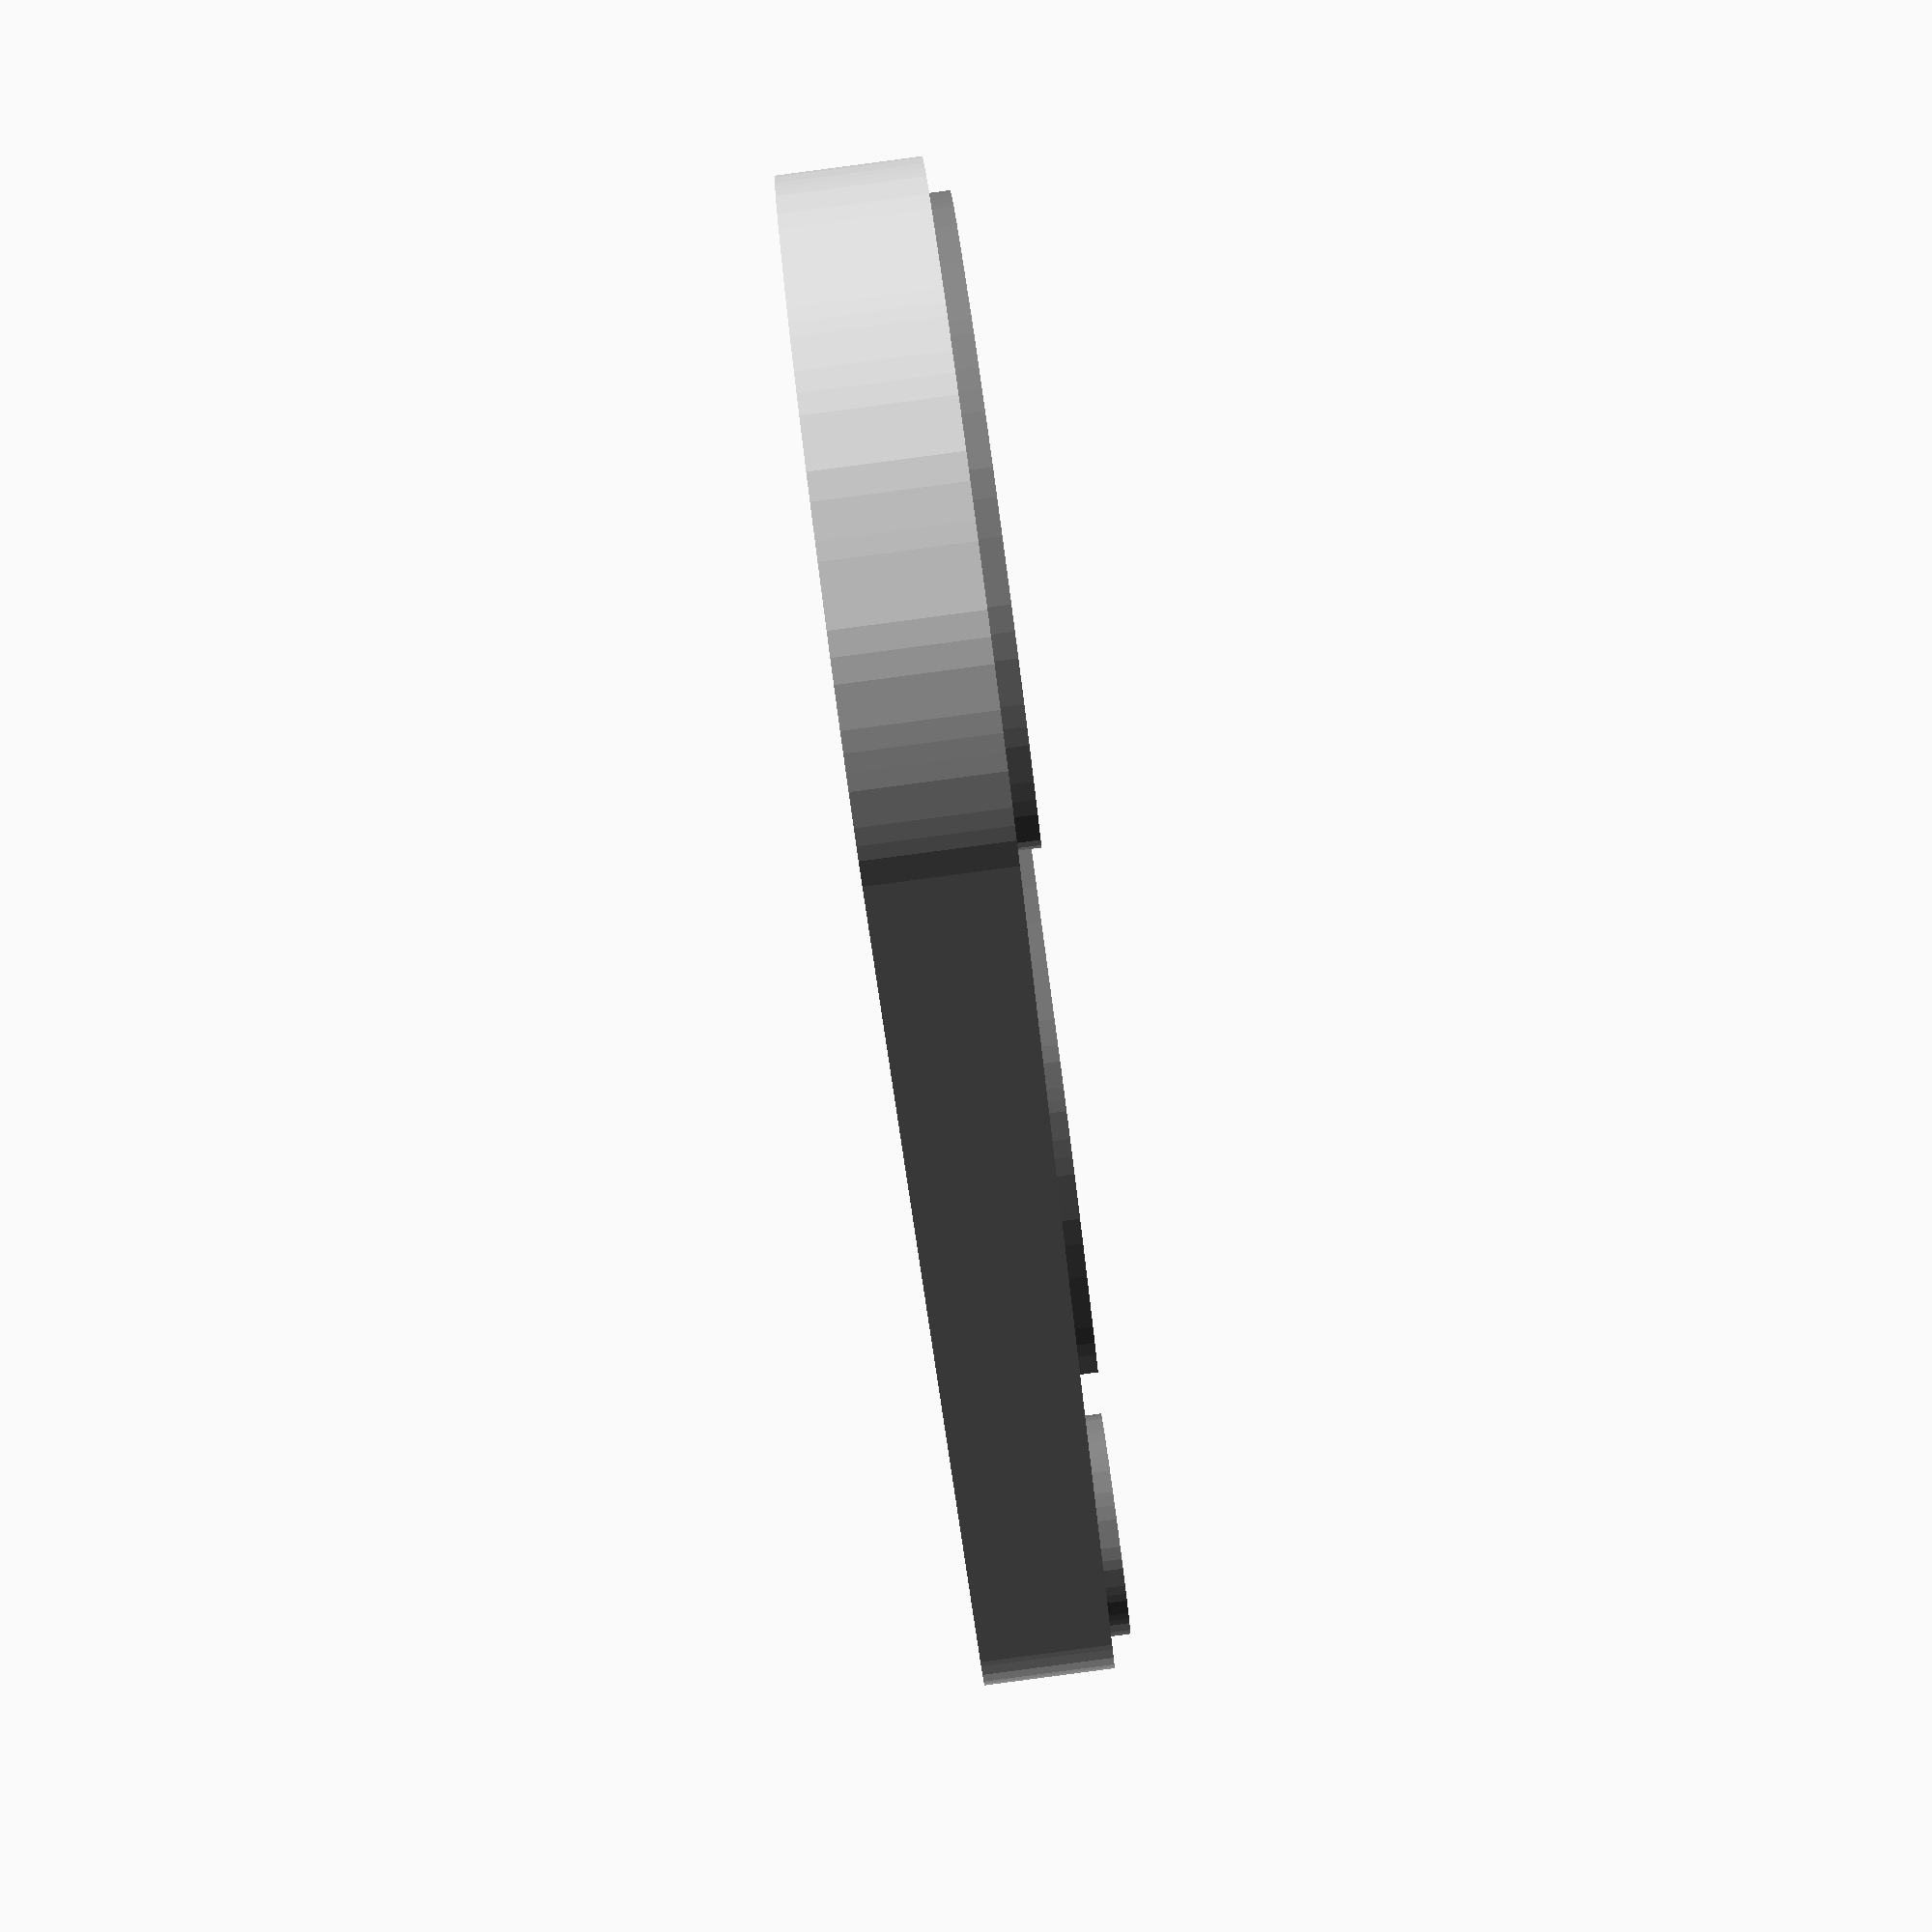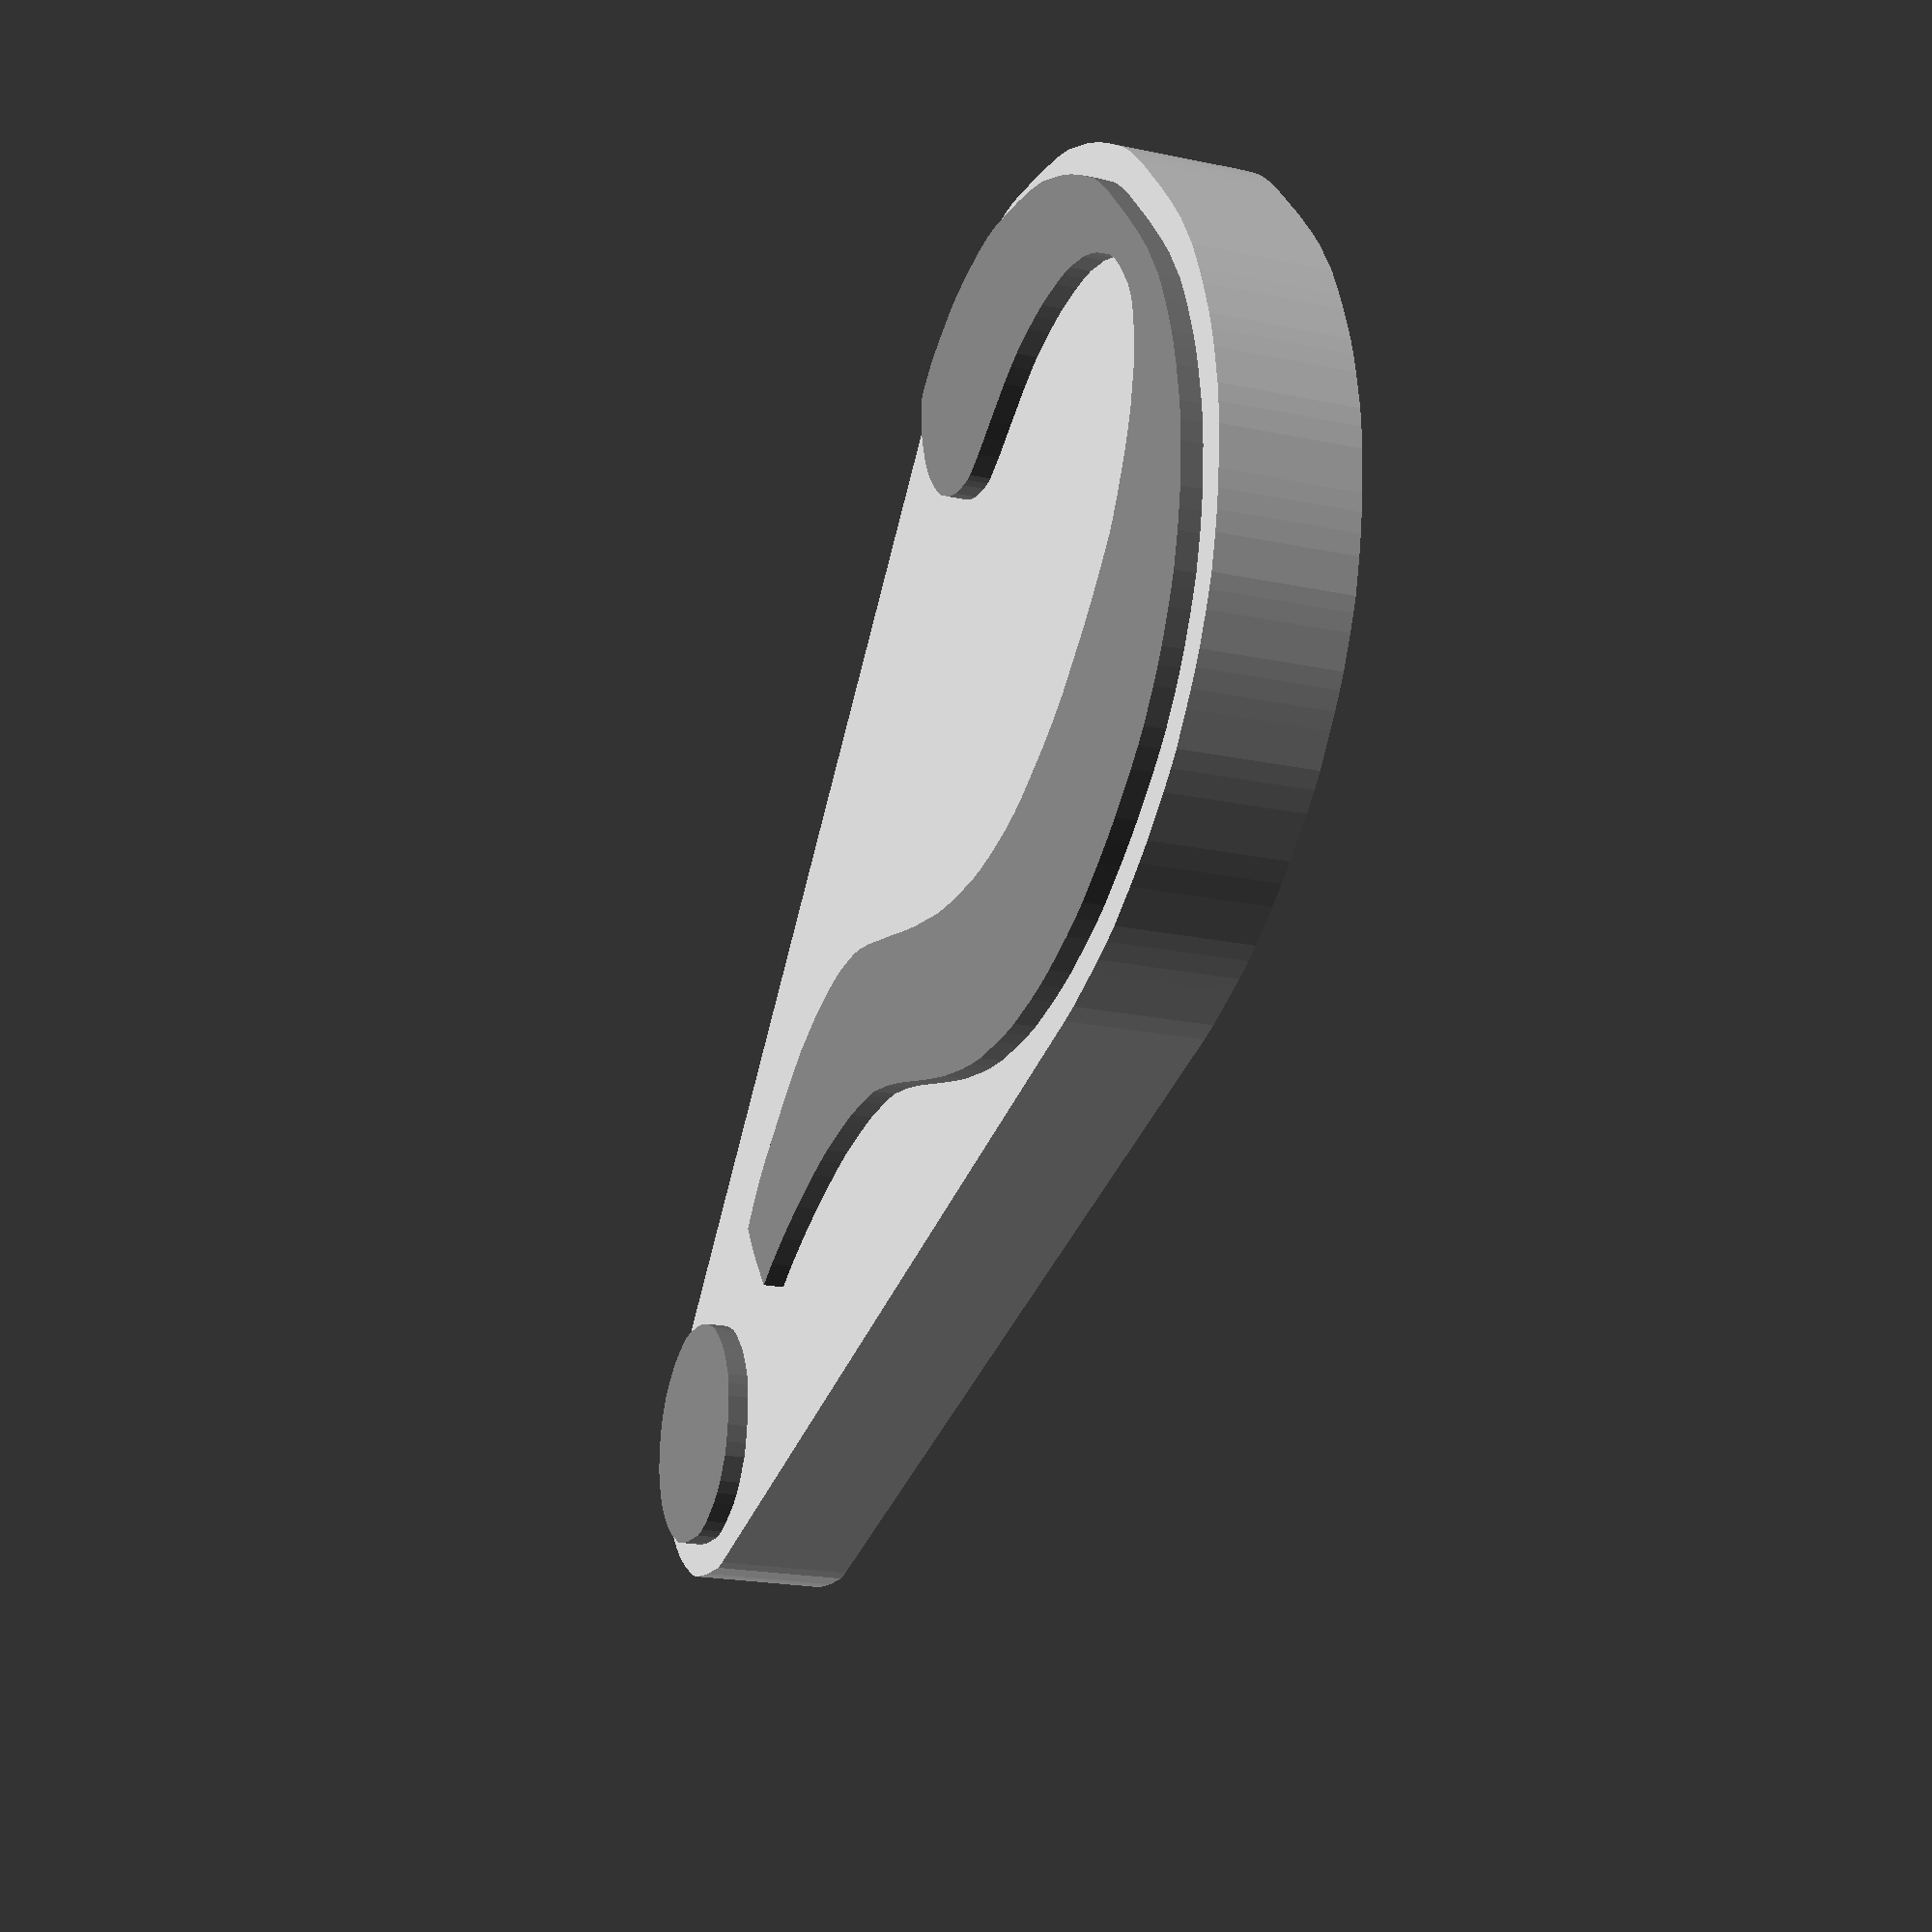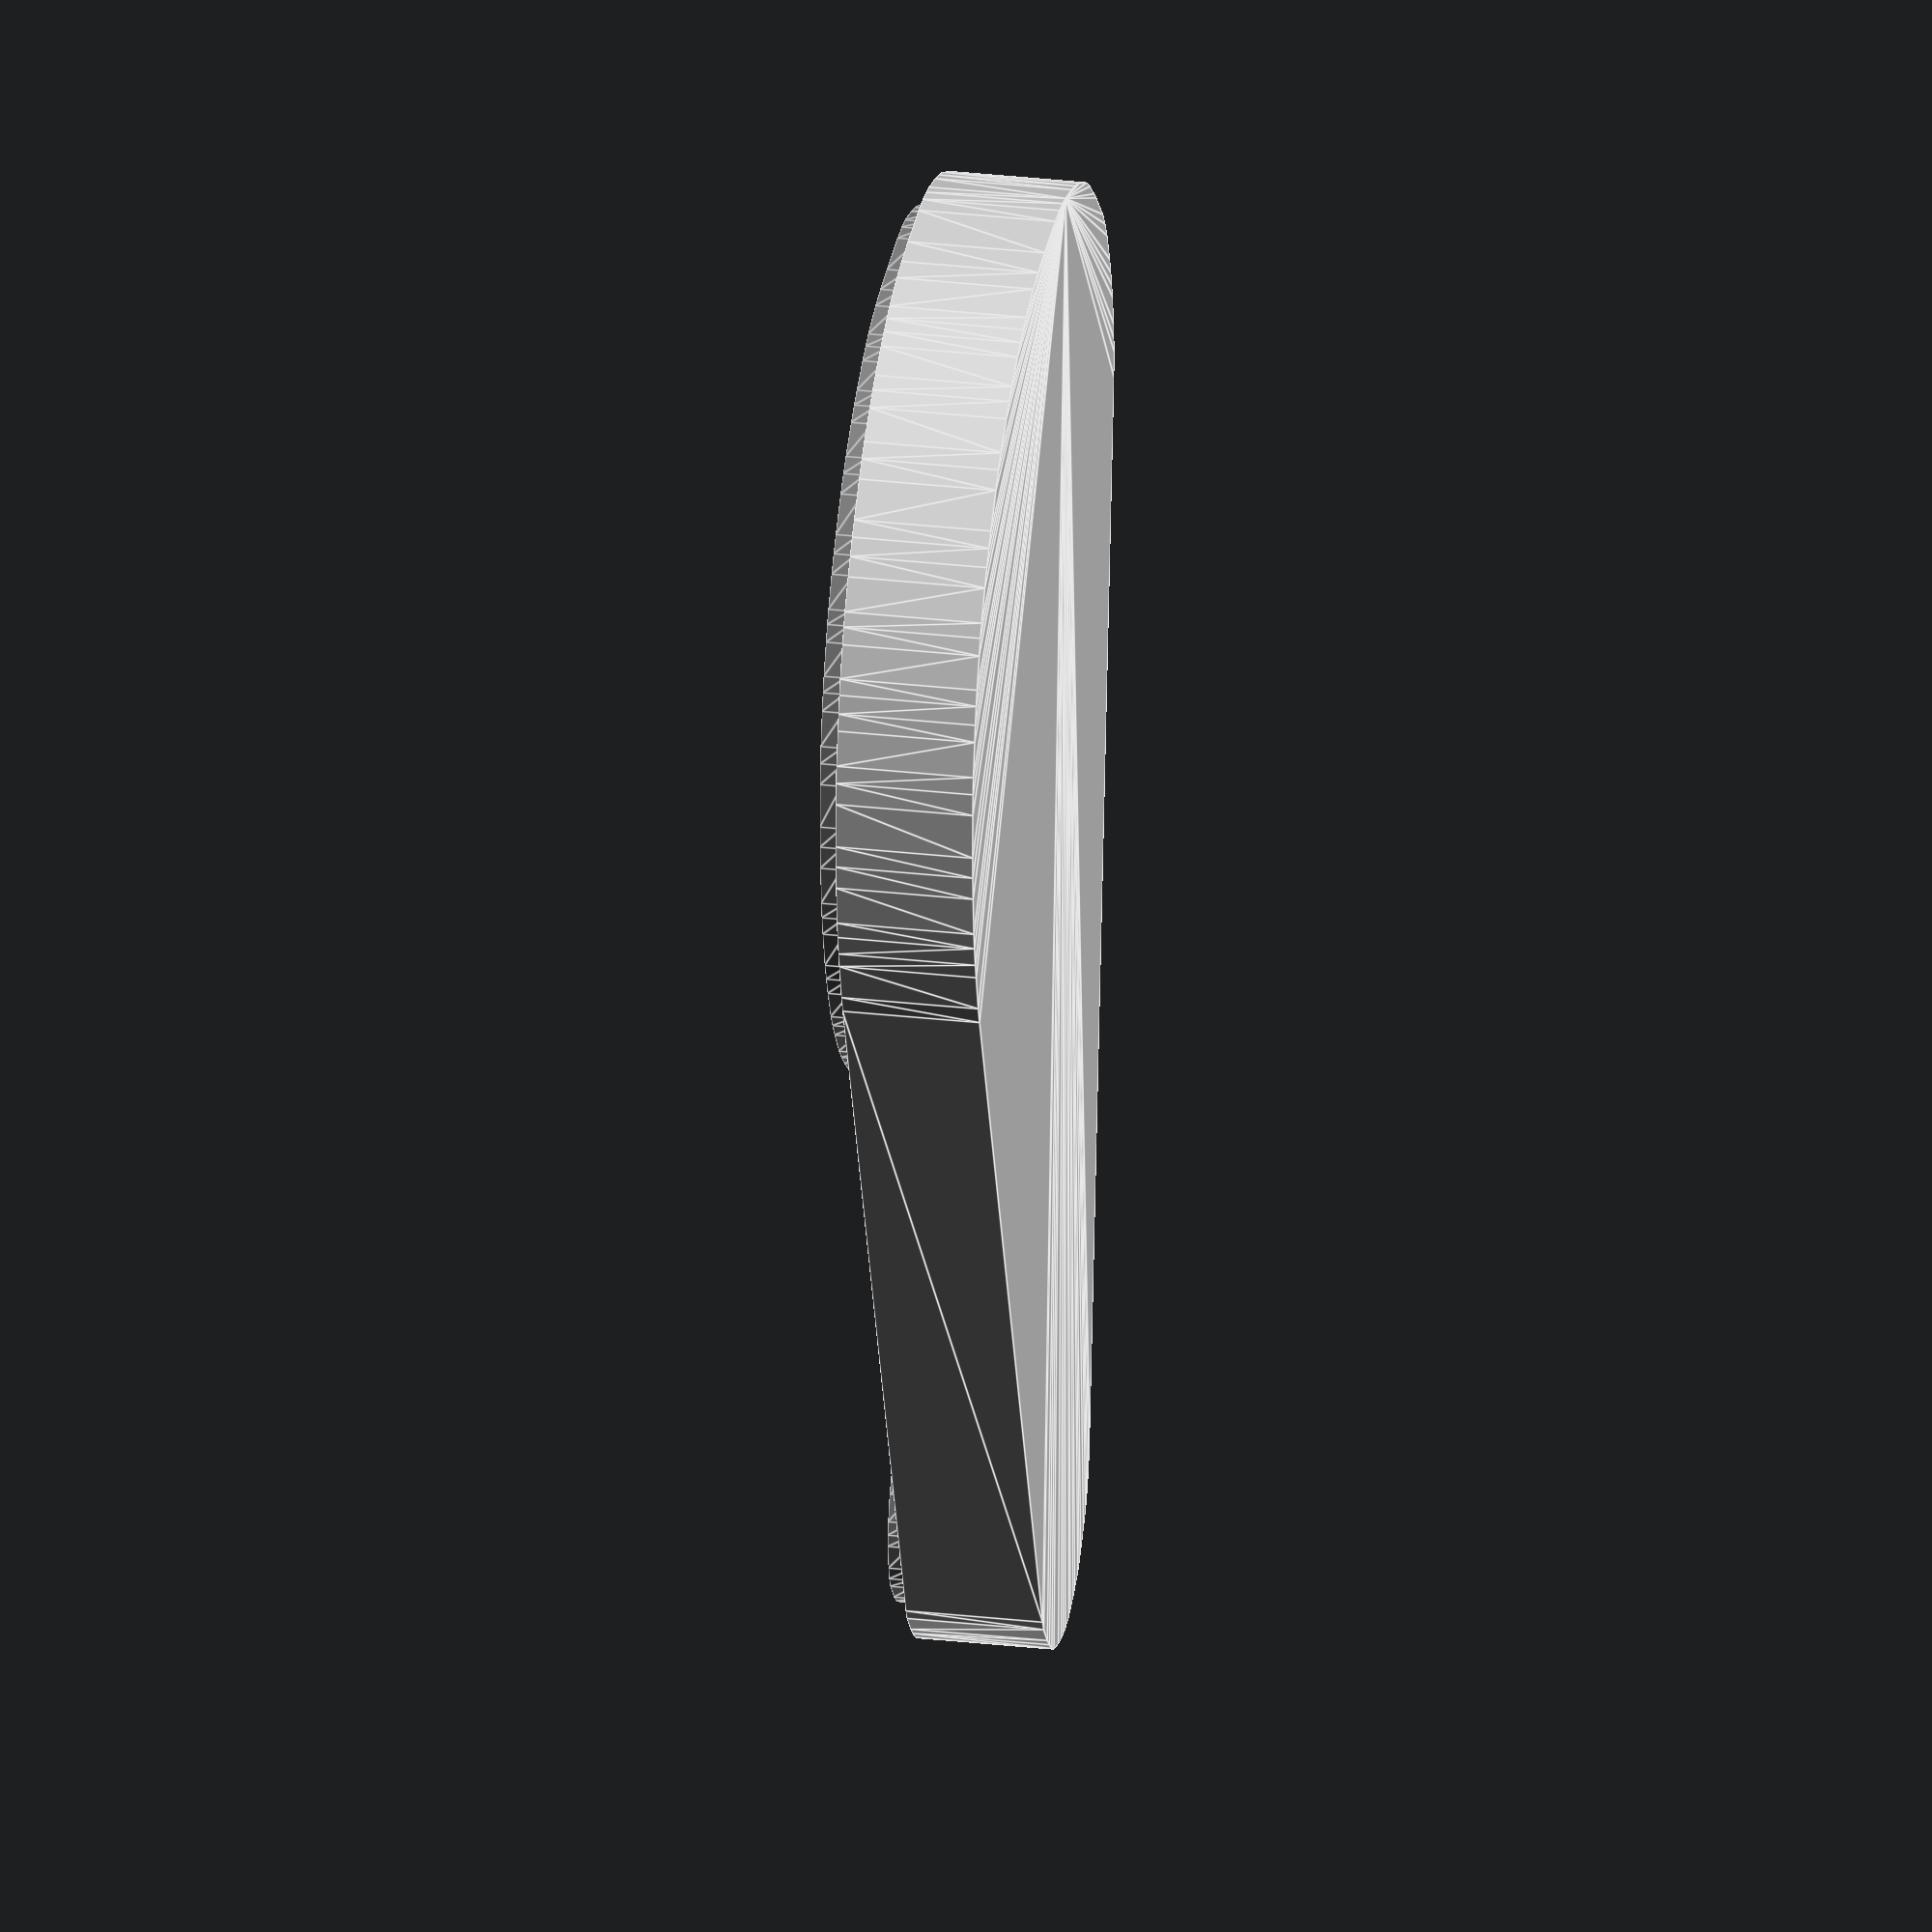
<openscad>
//------------------------------------------------------------
//	Stamp-o-Matic
//
//	input comes from:
//   http://chaaawa.com/stamp-o-matic/
//
//	http://thingiverse.com/Benjamin
//	http://www.thingiverse.com/thing:356988
//------------------------------------------------------------

// preview[view:south, tilt:top]

// paste here the Stamp-o-Matic output (see object page).
input = "no_input";

// (mm)
stamp_width = 60;
// (mm)
pattern_thickness = 1.25;
// (mm)
base_thickness = 8;
// margin around pattern (mm)
contour_radius = 2;

module void() {}

dispo_width = stamp_width - 2*contour_radius;

points_array = (input=="no_input"? [[191, 355, 2],[1,[[97,24.44],[97,24.44],[89.32,24.33],[83.361,24.468],[74.5,25.6],[74.5,25.6],[71.229,26.43],[67.5,27.546],[60.5,30.04],[60.5,30.04],[57.269,31.491],[53.648,33.307],[47,37.1],[47,37.1],[44.004,39.21],[40.648,41.877],[34.5,47.51],[34.5,47.51],[31.914,50.354],[29.31,53.491],[25.26,59.12],[25.26,59.12],[23.79,61.722],[22.193,64.831],[19.39,71],[19.39,71],[18.262,74.097],[17.13,77.721],[15.38,84.75],[15.38,84.75],[14.843,88.395],[14.405,92.957],[14,102.5],[14,102.5],[14.085,107.19],[14.32,112.195],[15.09,120.75],[15.09,120.75],[15.737,124.468],[16.706,128.866],[19.08,137.5],[19.08,137.5],[20.52,141.546],[22.29,145.912],[25.92,153.5],[25.92,153.5],[27.883,156.75],[30.328,160.427],[35.42,167.25],[35.42,167.25],[38.198,170.353],[41.638,173.818],[48.75,180.14],[48.75,180.14],[52.508,183.053],[57.015,186.443],[66,192.98],[66,192.98],[69.988,195.932],[73.831,199.011],[79.33,204.09],[79.33,204.09],[81.097,206.277],[83.072,208.968],[86.68,214.5],[86.68,214.5],[88.277,217.382],[90.033,220.793],[93.17,227.5],[93.17,227.5],[94.55,231.085],[96.105,235.674],[98.98,245.5],[98.98,245.5],[100.127,250.225],[101.156,254.958],[102.41,262.25],[103,268],[108.75,267.99],[108.75,267.99],[111.258,267.94],[113.84,267.818],[118,267.43],[121.5,266.87],[123,260.69],[123,260.69],[123.665,256.975],[124.122,252.115],[124.45,238.5],[124.45,238.5],[124.337,230.005],[123.983,223.887],[122.1,214],[122.1,214],[121.049,210.386],[119.882,206.823],[117.77,201.5],[117.77,201.5],[116.733,199.601],[115.416,197.387],[112.62,193.11],[112.62,193.11],[110.421,190.642],[106.745,187.163],[97,179.02],[97,179.02],[91.608,174.666],[86.162,169.988],[77.65,161.91],[77.65,161.91],[74.624,158.439],[71.452,154.473],[66.17,147],[66.17,147],[64.156,143.458],[62.101,139.355],[58.82,131.5],[58.82,131.5],[57.608,127.384],[56.504,122.552],[54.88,112],[54.88,112],[54.345,105.82],[54.162,100.185],[54.84,87.5],[54.84,87.5],[55.414,82.019],[56.103,76.705],[57.48,69],[57.48,69],[58.354,66.231],[59.658,62.763],[62.85,55.5],[62.85,55.5],[64.826,51.837],[67.095,48.252],[71.88,42.25],[71.88,42.25],[74.244,40.035],[76.893,37.888],[81.75,34.78],[81.75,34.78],[84.275,33.778],[86.919,33.085],[93.02,32.53],[93.02,32.53],[96.553,32.647],[99.535,33.117],[106.02,35.64],[106.02,35.64],[109.042,37.293],[111.938,39.238],[116.86,43.64],[116.86,43.64],[118.807,46.043],[120.897,48.986],[124.5,55],[124.5,55],[125.903,57.999],[127.292,61.355],[129.38,67.5],[129.38,67.5],[130.041,70.58],[130.673,74.53],[131.57,83],[131.57,83],[131.875,86.927],[132.251,90.592],[133.03,95.5],[133.03,95.5],[133.643,96.92],[134.68,98.572],[137.44,101.75],[137.44,101.75],[139.158,103.1],[141.202,104.372],[145.25,106.11],[145.25,106.11],[147.295,106.502],[149.721,106.75],[154.5,106.73],[154.5,106.73],[156.797,106.364],[159.355,105.729],[164,104.01],[164,104.01],[165.928,102.972],[167.847,101.802],[170.78,99.64],[170.78,99.64],[171.942,98.299],[172.626,96.703],[173.01,91],[173.01,91],[172.873,87.925],[172.543,84.355],[171.5,77.5],[171.5,77.5],[170.637,74.19],[169.377,70.355],[166.34,63],[166.34,63],[164.132,58.955],[161.519,55.171],[153.58,46.45],[153.58,46.45],[148.584,41.645],[144.425,38.201],[135,32.72],[135,32.72],[130.801,30.784],[126.385,28.955],[119,26.45],[119,26.45],[115.219,25.757],[110.07,25.171],[97,24.44]]],[1,[[114.5,292.06],[114.5,292.06],[112.631,292.183],[110.5,292.493],[106.5,293.49],[106.5,293.49],[104.536,294.429],[102.29,295.917],[97.75,299.95],[97.75,299.95],[95.405,302.635],[93.76,305.043],[91.87,310.25],[91.87,310.25],[91.386,313.036],[91.243,315.553],[91.99,321],[91.99,321],[92.835,323.96],[94.003,326.416],[98.38,331.57],[98.38,331.57],[101.147,334.127],[103.577,335.883],[109,337.94],[109,337.94],[111.433,338.399],[113.988,338.681],[118.25,338.62],[118.25,338.62],[120.001,338.232],[122,337.635],[125.75,336.14],[125.75,336.14],[127.462,335.113],[129.357,333.688],[132.77,330.39],[132.77,330.39],[134.117,328.603],[135.366,326.616],[137.01,323],[137.01,323],[137.389,321.327],[137.697,319.355],[137.98,315.5],[137.98,315.5],[137.877,313.631],[137.613,311.5],[136.76,307.5],[136.76,307.5],[135.939,305.555],[134.618,303.351],[131.03,298.97],[131.03,298.97],[128.911,297.063],[126.648,295.381],[122.5,293.24],[122.5,293.24],[120.631,292.775],[118.5,292.398],[114.5,292.06]]]]: input);

input_width = points_array[0][0];
input_height= points_array[0][1];
tVersion = points_array[0][2] == undef ? 0: points_array[0][2];
sTrace = dispo_width/input_width;
stamp_height = input_height*sTrace + 2*contour_radius;

contour_r = (contour_radius <= 0) ? 0.001 : contour_radius;
//-------------------------------------------------------------------------------
union() {
	color("gray")
	translate([0, 0, base_thickness + pattern_thickness/2 -0.01]) 
	buildFrom(len(points_array)-1);
	
	color("lightgray")
	outline();
}
//-------------------------------------------------------------------------------
module outline() {
	hull() {
		for (i=[1:len(points_array)-1]) {
			if (points_array[i][0] == 1) {
				linear_extrude(height=base_thickness)
				minkowski() {						// idea from Oskar Linde
					circle(r=contour_r, $fn=12); 	// in scad-utils/morphology.scad outset module.
					shape2dNum(i);
				}
			}
		}	
	}
}
//-------------------------------------------------------------------------------
module buildFrom(pIndex) {
	if (pIndex < len(points_array) && pIndex > 0) {
		if (points_array[pIndex][0] == 0) {
			difference() {
				buildFrom(pIndex-1);
				shapeNum(pIndex, 2);
			}
		}
		else {
			union() {
				buildFrom(pIndex-1);
				shapeNum(pIndex);
			}
		}
	}
}
//-------------------------------------------------------------------------------
module shapeNum(pNum, zFact=1) {
	scale([-sTrace, -sTrace, 1])
	translate([-input_width/2, -input_height/2, -pattern_thickness*zFact/2]) 
	linear_extrude(height=pattern_thickness*zFact) {polygon(points_array[pNum][1]);}
}
//-------------------------------------------------------------------------------
module shape2dNum(pNum) {
	scale([-sTrace, -sTrace])
	translate([-input_width/2, -input_height/2]) 
	polygon(points_array[pNum][1]);
}
//-------------------------------------------------------------------------------




</openscad>
<views>
elev=269.6 azim=53.3 roll=262.5 proj=p view=solid
elev=20.2 azim=51.3 roll=68.6 proj=p view=wireframe
elev=329.7 azim=1.4 roll=99.3 proj=o view=edges
</views>
